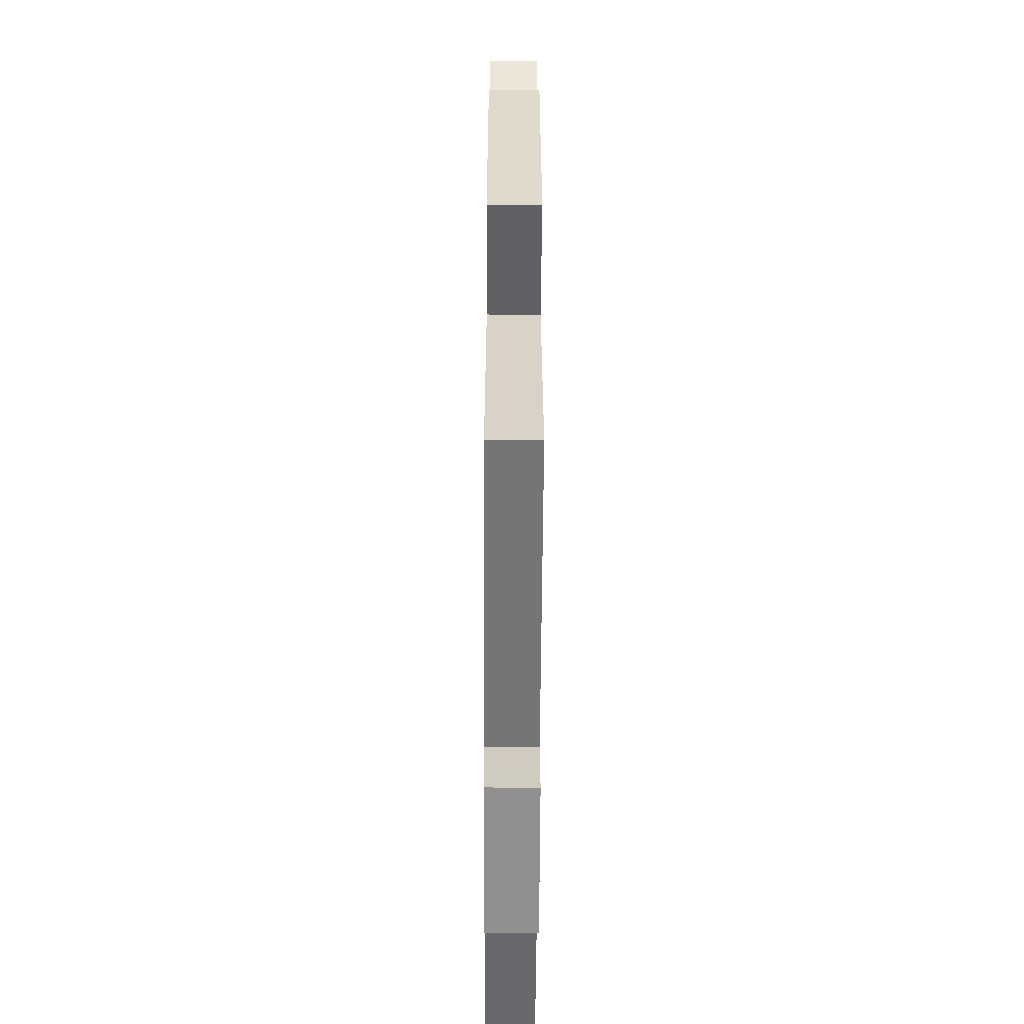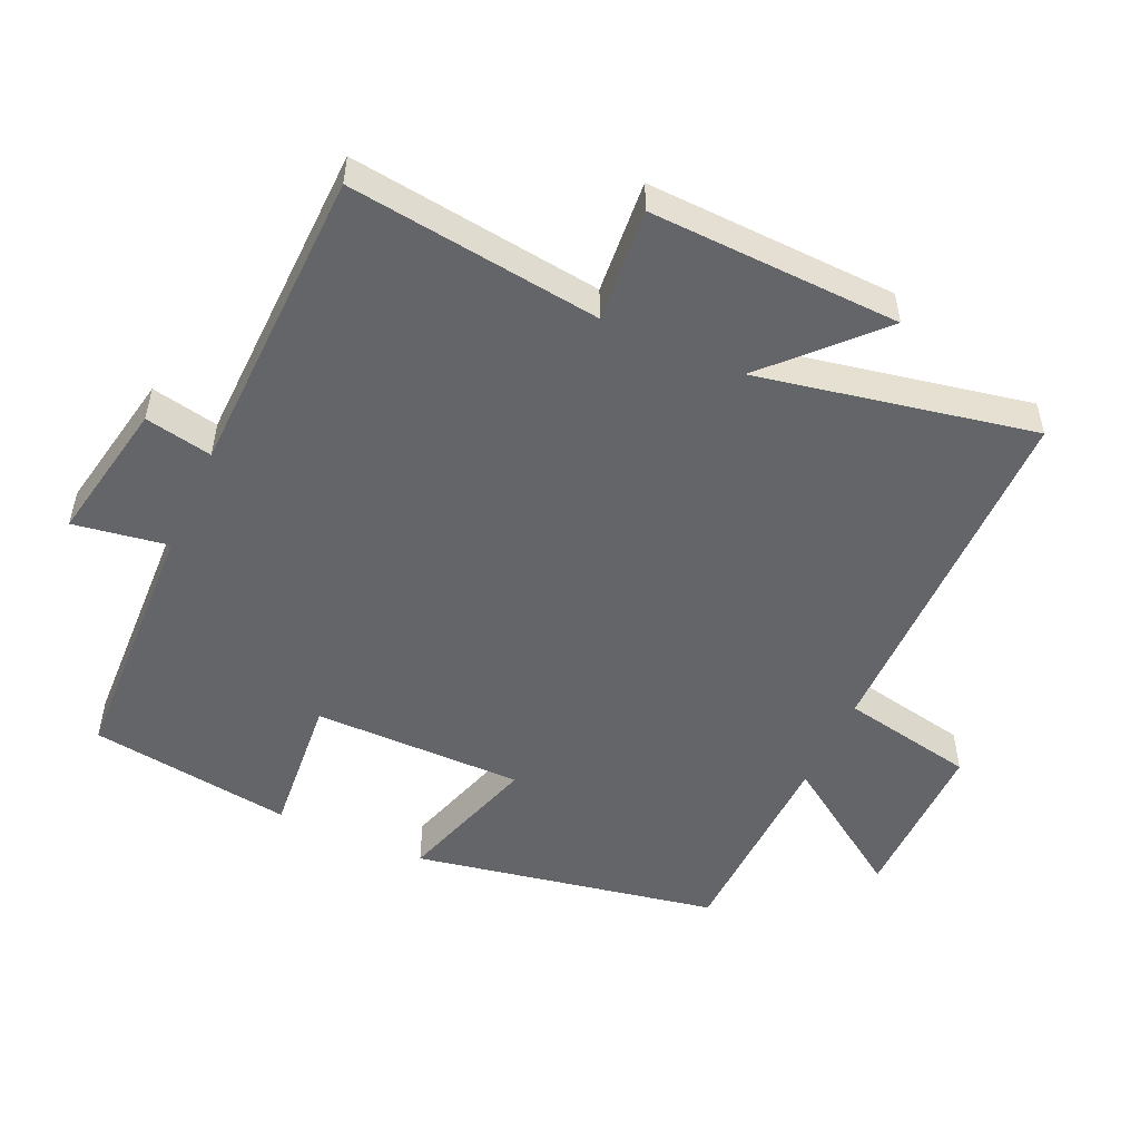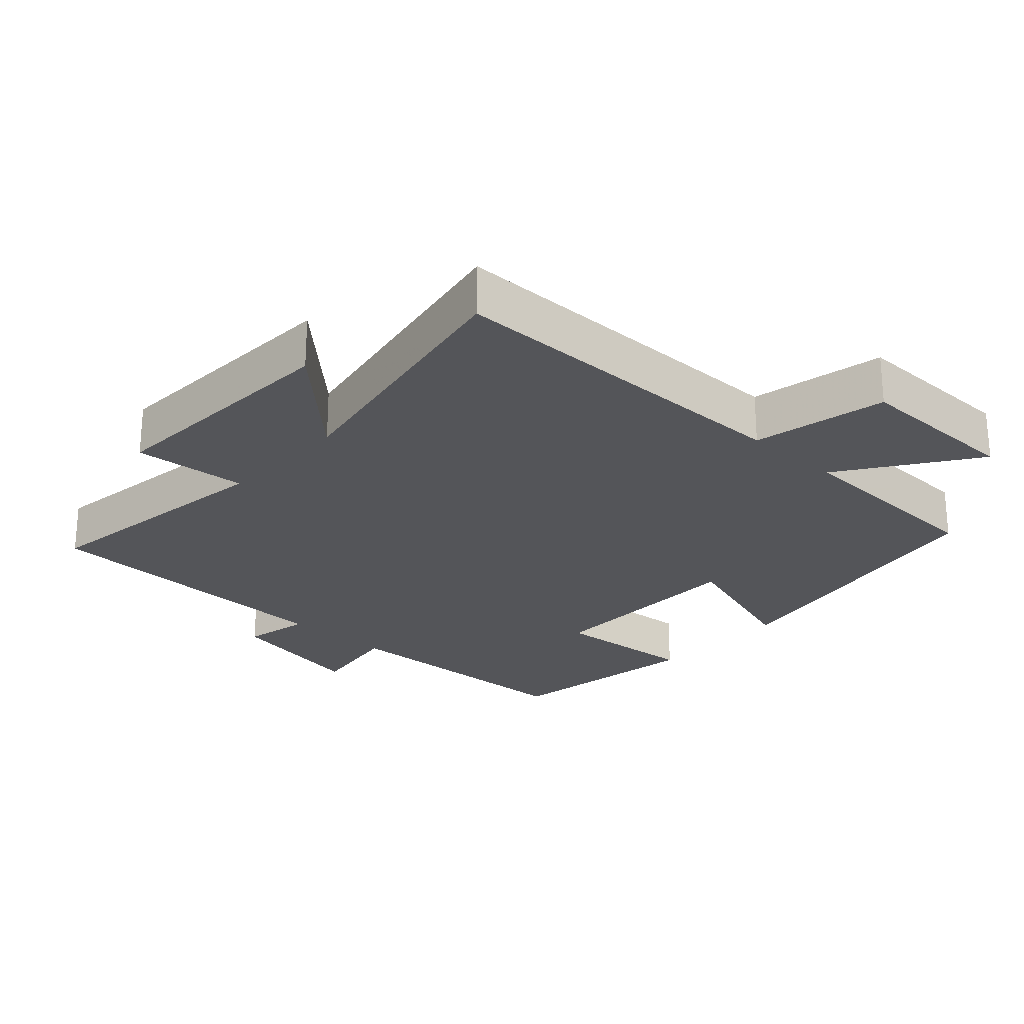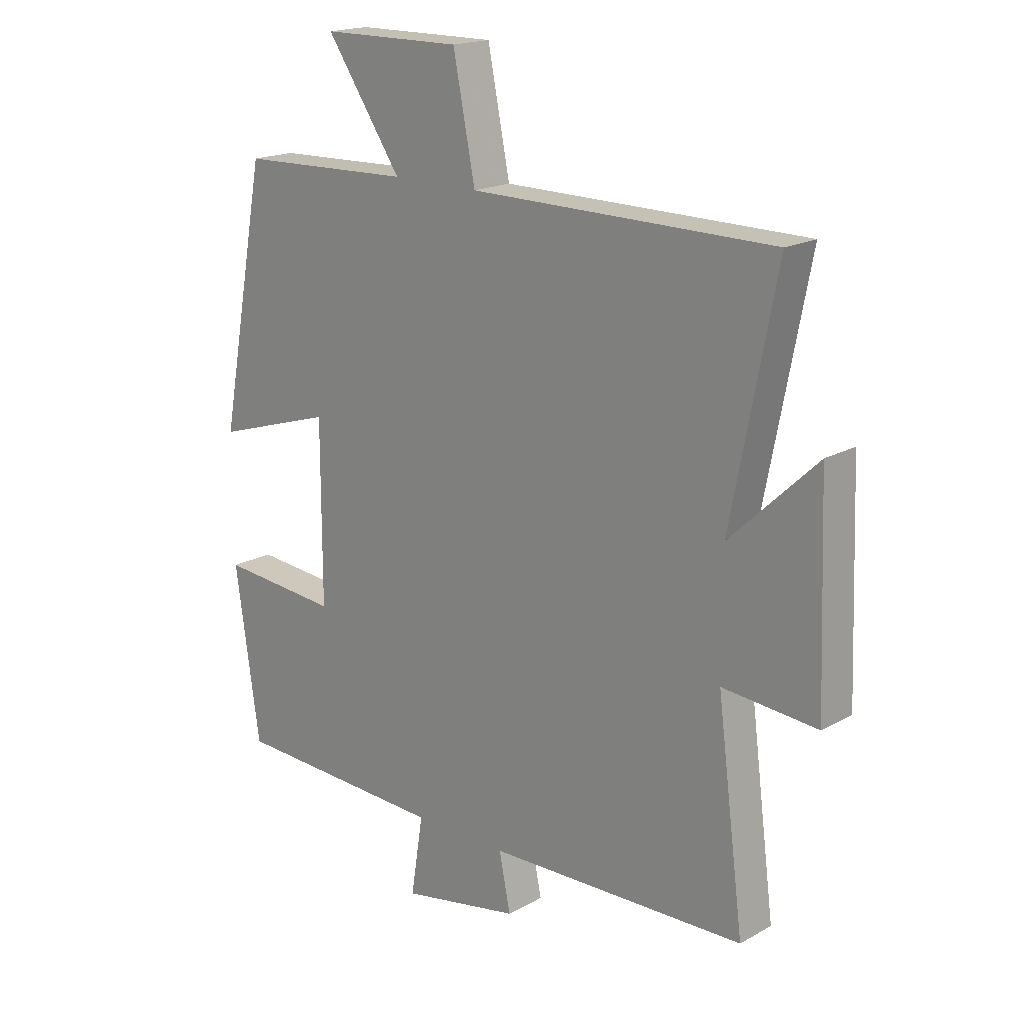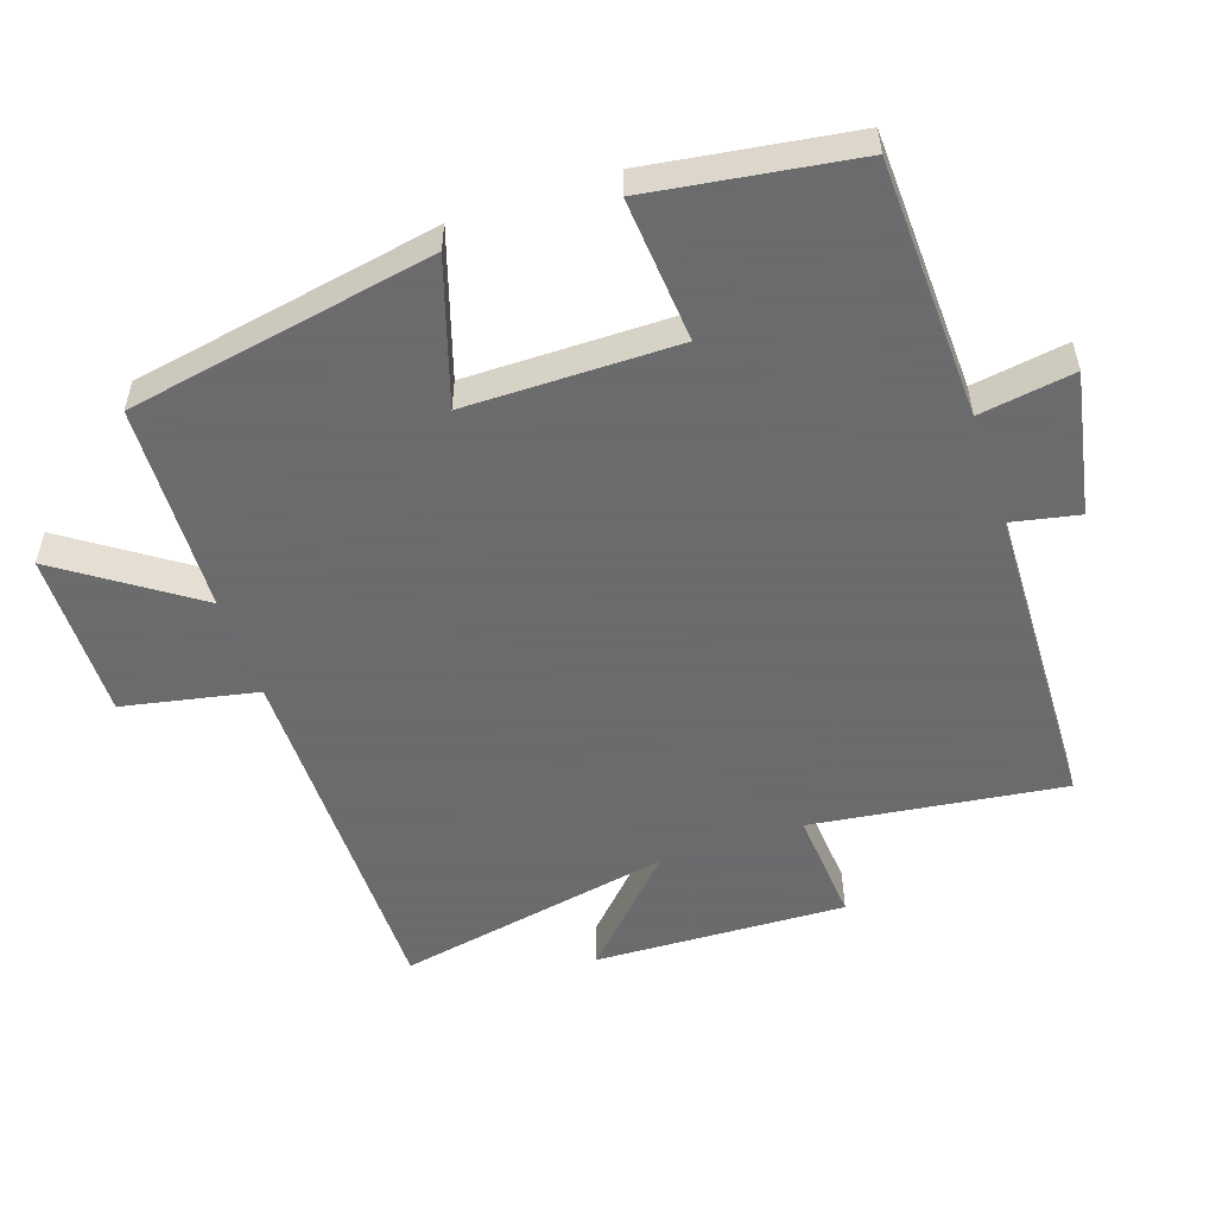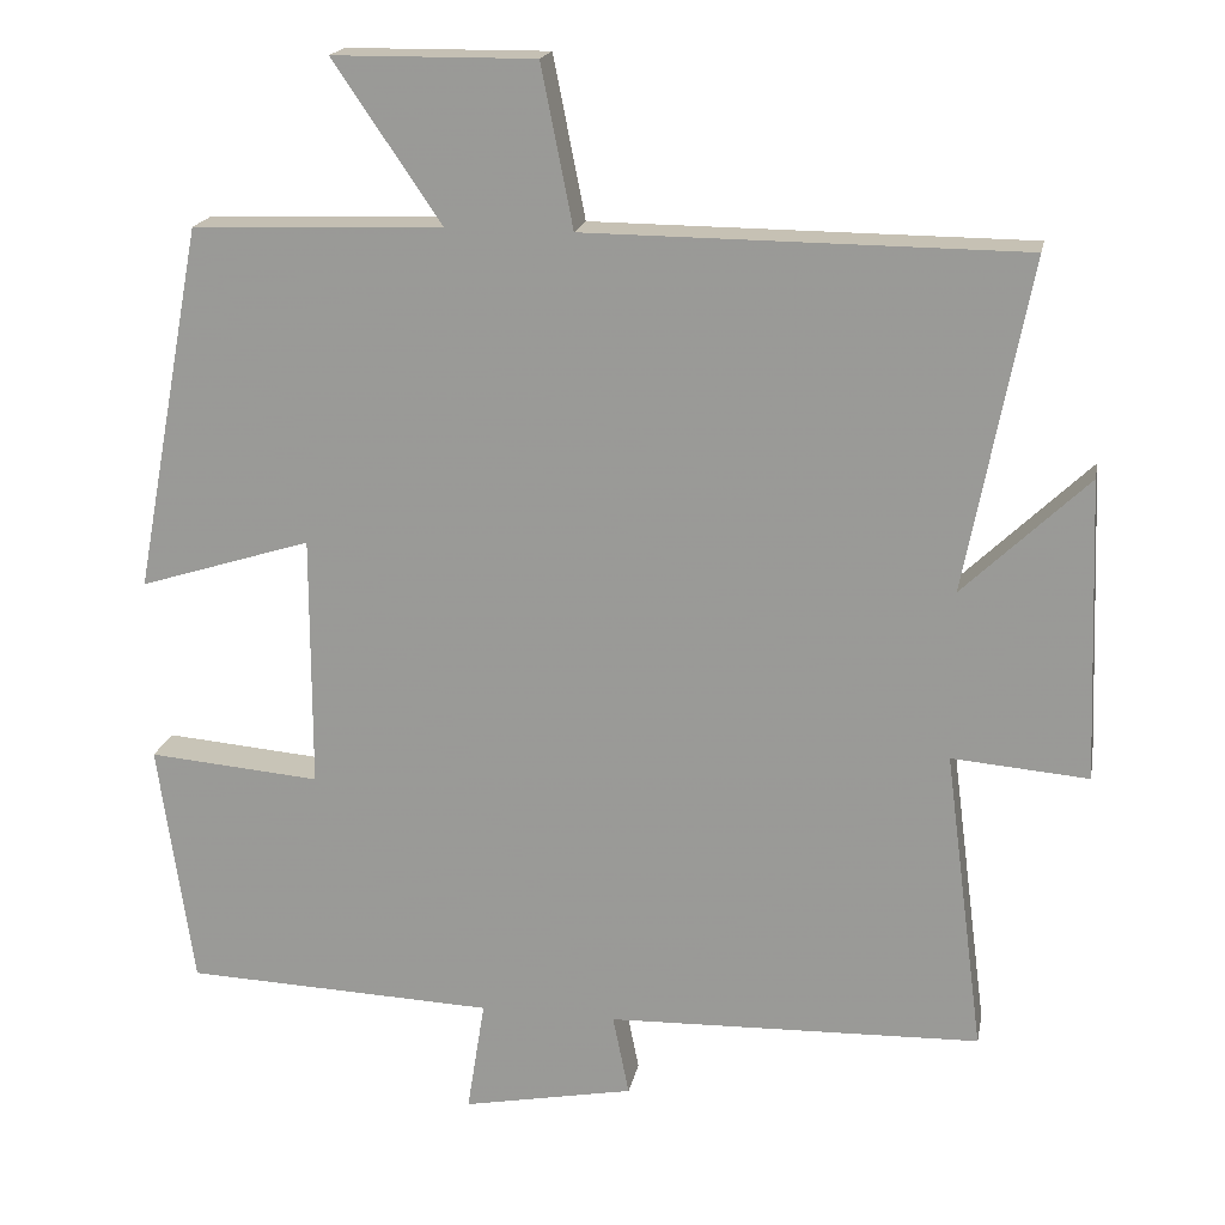
<metadata>
{"format":"obj","ext":"obj","renderer":"f3d","projection":"perspective","resolution":1024,"background":"white","views":[{"elev":-54.9,"azim":-90.3,"up":"+Z"},{"elev":-51.4,"azim":-114.3,"up":"+Y"},{"elev":-24.8,"azim":-42.9,"up":"+Y"},{"elev":18.3,"azim":-137.0,"up":"+Z"},{"elev":-53.5,"azim":108.5,"up":"+Y"},{"elev":18.4,"azim":-169.2,"up":"+Z"}]}
</metadata>
<code>
v 0.416 0.07 0.49
v 0.5 0.07 0.041
v 0.289 0.07 0.107
v 0.289 0.07 -0.203
v 0.5 0.07 -0.185
v 0.457 0.07 -0.485
v 0.077 0.07 -0.5
v 0.099 0.07 -0.639
v -0.111 0.07 -0.599
v -0.091 0.07 -0.5
v -0.548 0.07 -0.487
v -0.5 0.07 -0.117
v -0.667 0.07 -0.131
v -0.653 0.07 0.237
v -0.5 0.07 0.091
v -0.579 0.07 0.496
v -0.045 0.07 0.5
v -0.006 0.07 0.697
v 0.242 0.07 0.695
v 0.109 0.07 0.5
v 0.416 0 0.49
v 0.5 0 0.041
v 0.289 0 0.107
v 0.289 0 -0.203
v 0.5 0 -0.185
v 0.457 0 -0.485
v 0.077 0 -0.5
v 0.099 0 -0.639
v -0.111 0 -0.599
v -0.091 0 -0.5
v -0.548 0 -0.487
v -0.5 0 -0.117
v -0.667 0 -0.131
v -0.653 0 0.237
v -0.5 0 0.091
v -0.579 0 0.496
v -0.045 0 0.5
v -0.006 0 0.697
v 0.242 0 0.695
v 0.109 0 0.5
f 17 18 19 20
f 17 20 1
f 16 17 1
f 15 16 1
f 12 13 14 15
f 12 15 1
f 10 11 12 1
f 7 8 9 10
f 6 7 10
f 5 6 10
f 4 5 10
f 3 4 10
f 3 10 1
f 1 2 3
f 40 39 38 37
f 21 40 37
f 21 37 36
f 21 36 35
f 35 34 33 32
f 21 35 32
f 21 32 31 30
f 30 29 28 27
f 30 27 26
f 30 26 25
f 30 25 24
f 30 24 23
f 21 30 23
f 23 22 21
f 1 21 22 2
f 2 22 23 3
f 3 23 24 4
f 4 24 25 5
f 5 25 26 6
f 6 26 27 7
f 7 27 28 8
f 8 28 29 9
f 9 29 30 10
f 10 30 31 11
f 11 31 32 12
f 12 32 33 13
f 13 33 34 14
f 14 34 35 15
f 15 35 36 16
f 16 36 37 17
f 17 37 38 18
f 18 38 39 19
f 19 39 40 20
f 20 40 21 1

</code>
